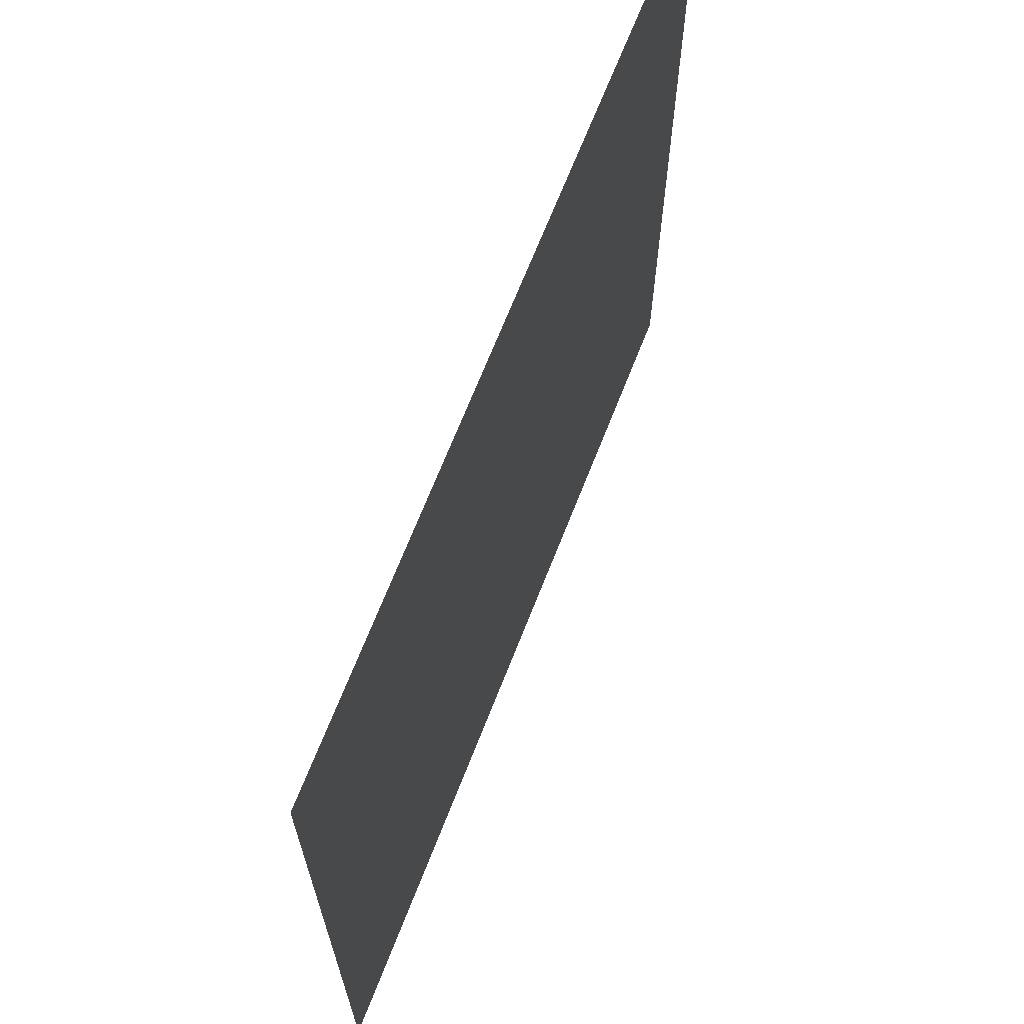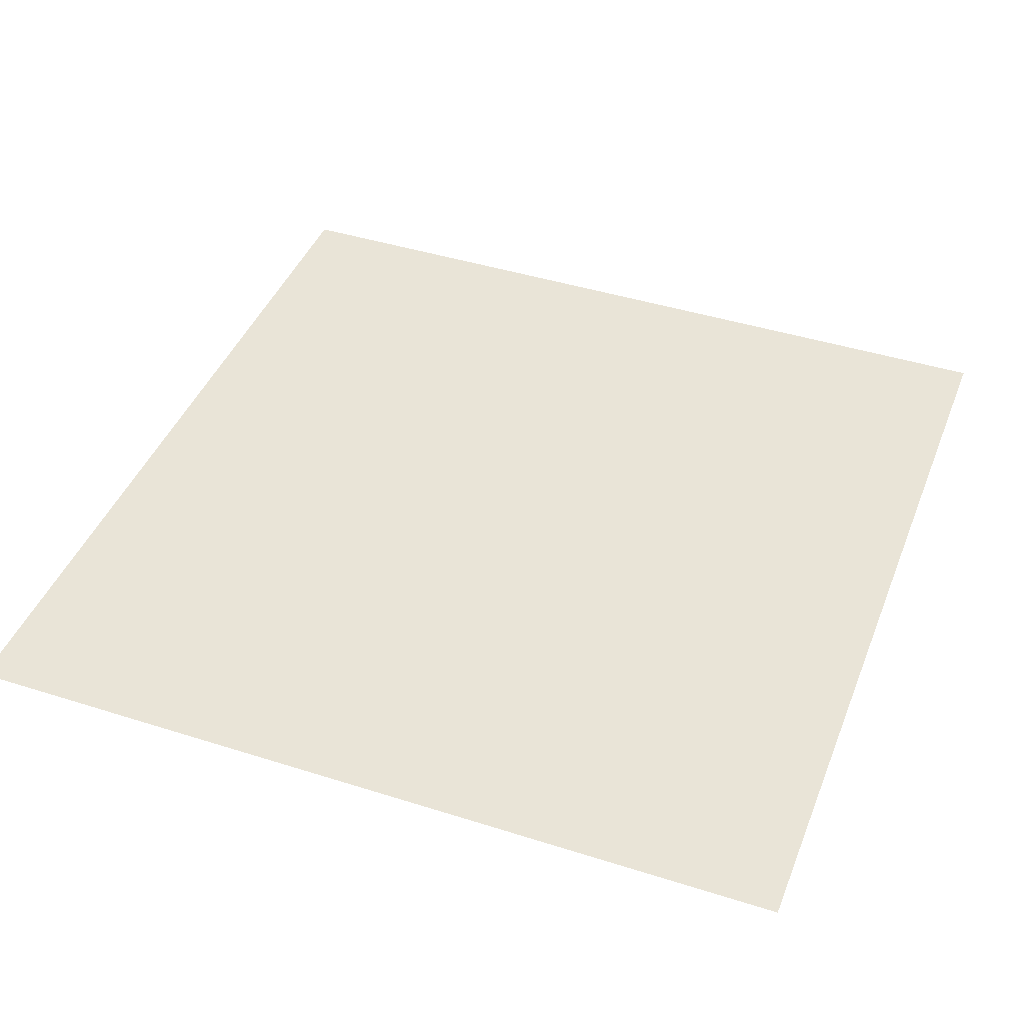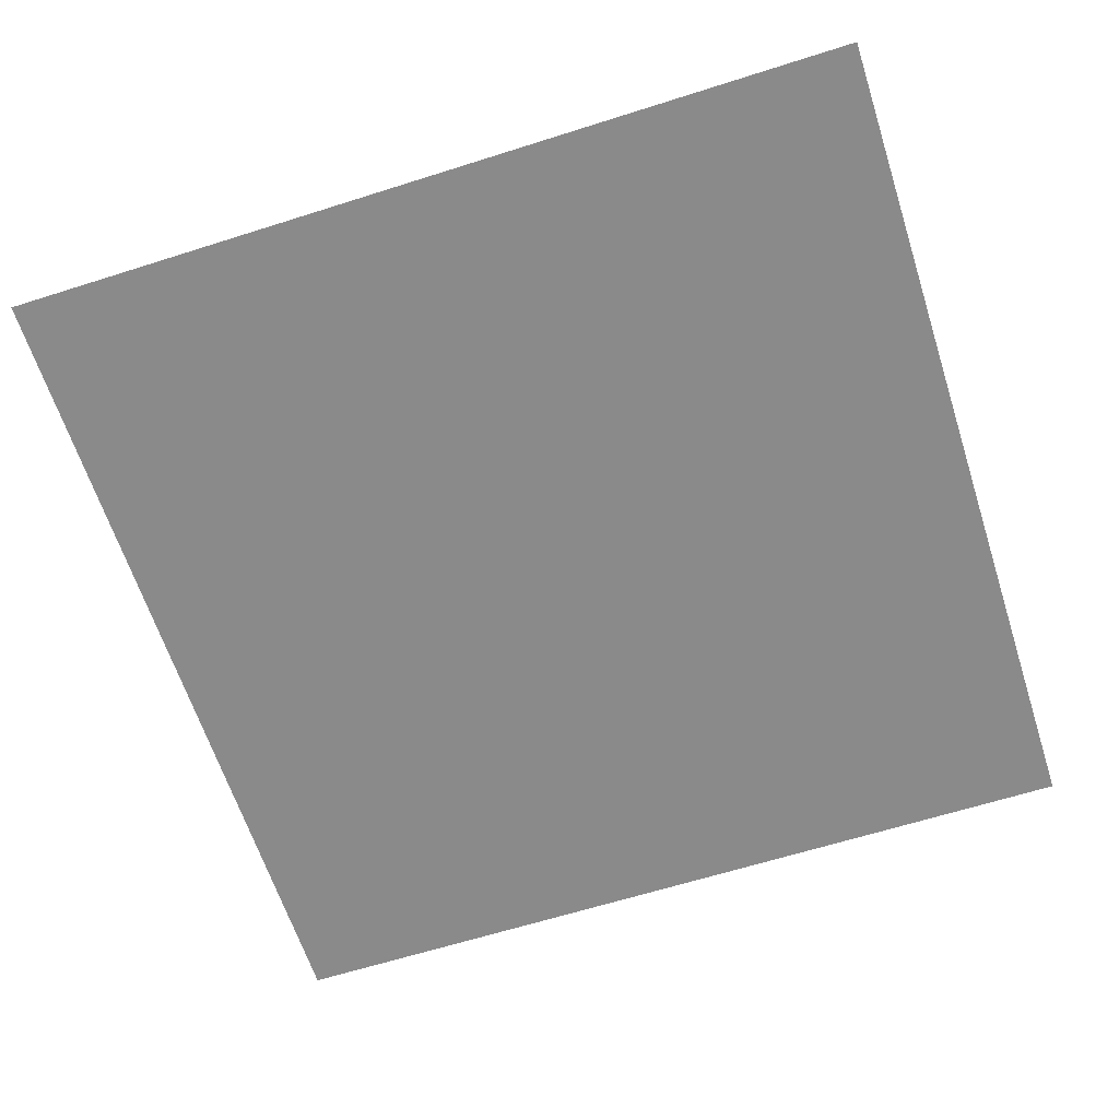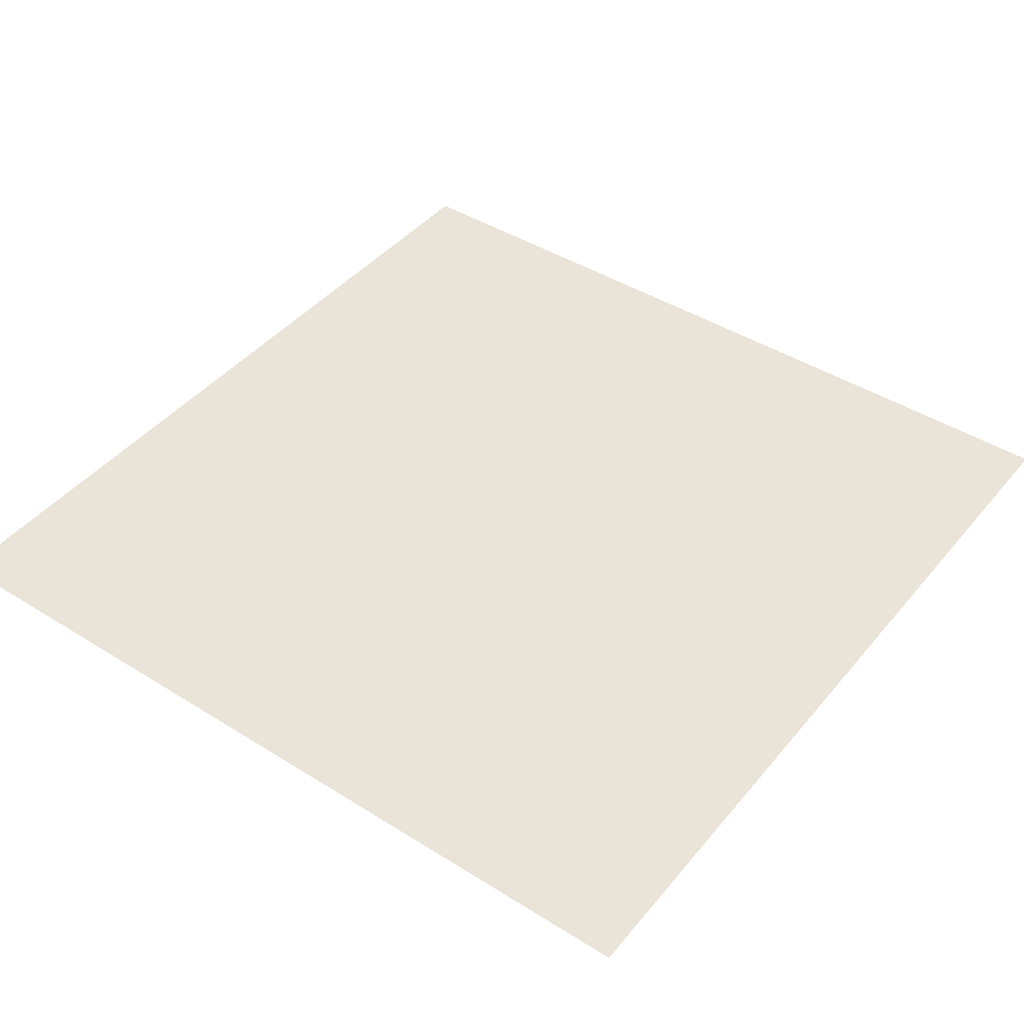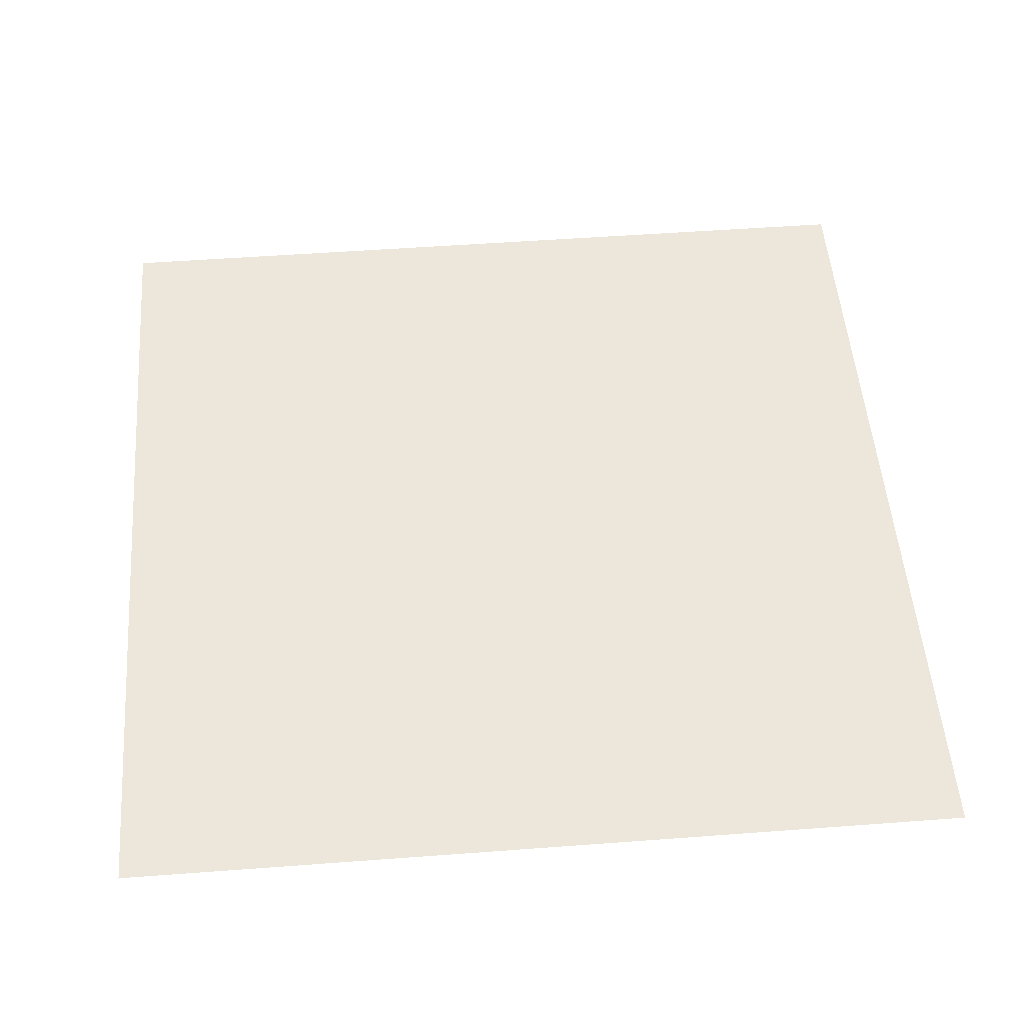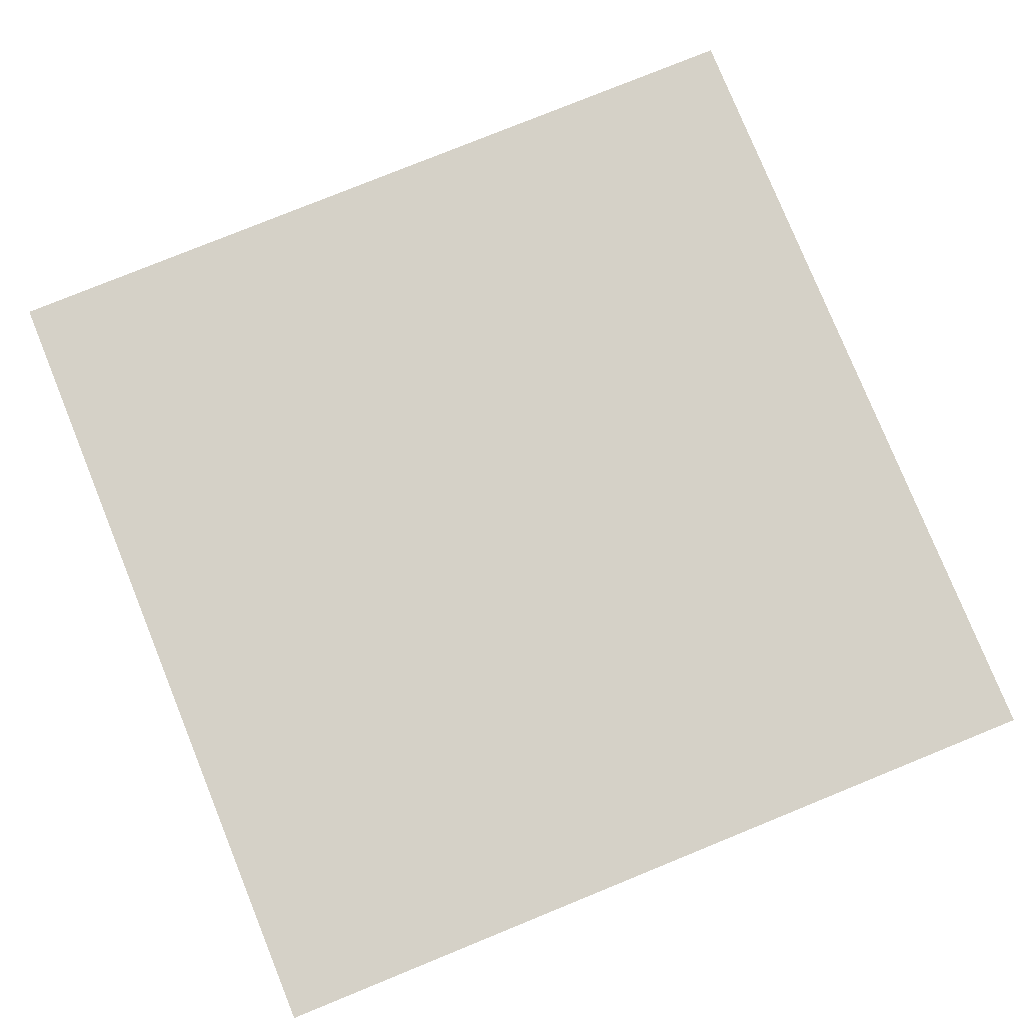
<metadata>
{"format":"obj","ext":"obj","renderer":"f3d","projection":"perspective","resolution":1024,"background":"white","views":[{"elev":68.3,"azim":111.4,"up":"+Z"},{"elev":42.9,"azim":20.7,"up":"+Y"},{"elev":-63.4,"azim":17.8,"up":"+Y"},{"elev":43.4,"azim":36.5,"up":"+Y"},{"elev":52.4,"azim":-94.6,"up":"+Y"},{"elev":78.9,"azim":67.9,"up":"+Y"}]}
</metadata>
<code>
v 560 560 0
v 560 560 560
v 0 560 560
v 0 560 0
f 1 2 3 4

</code>
